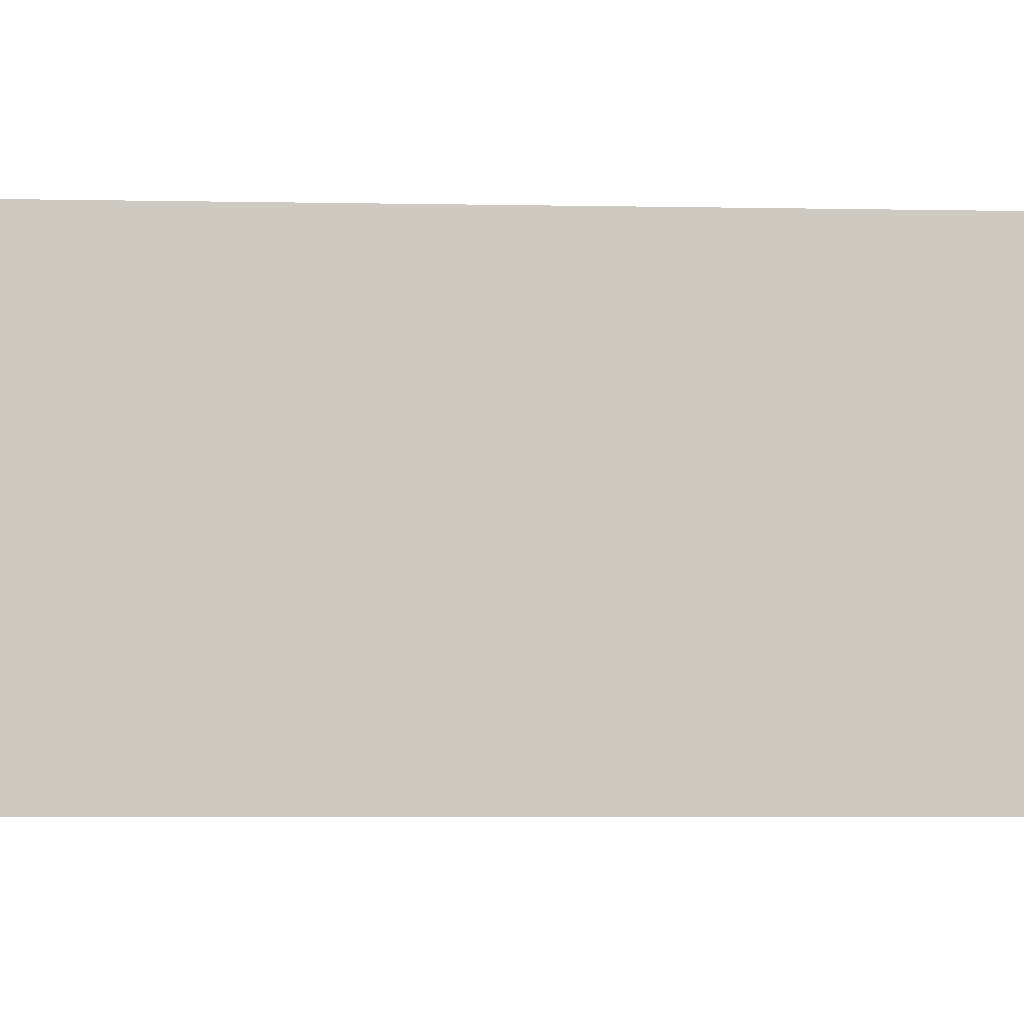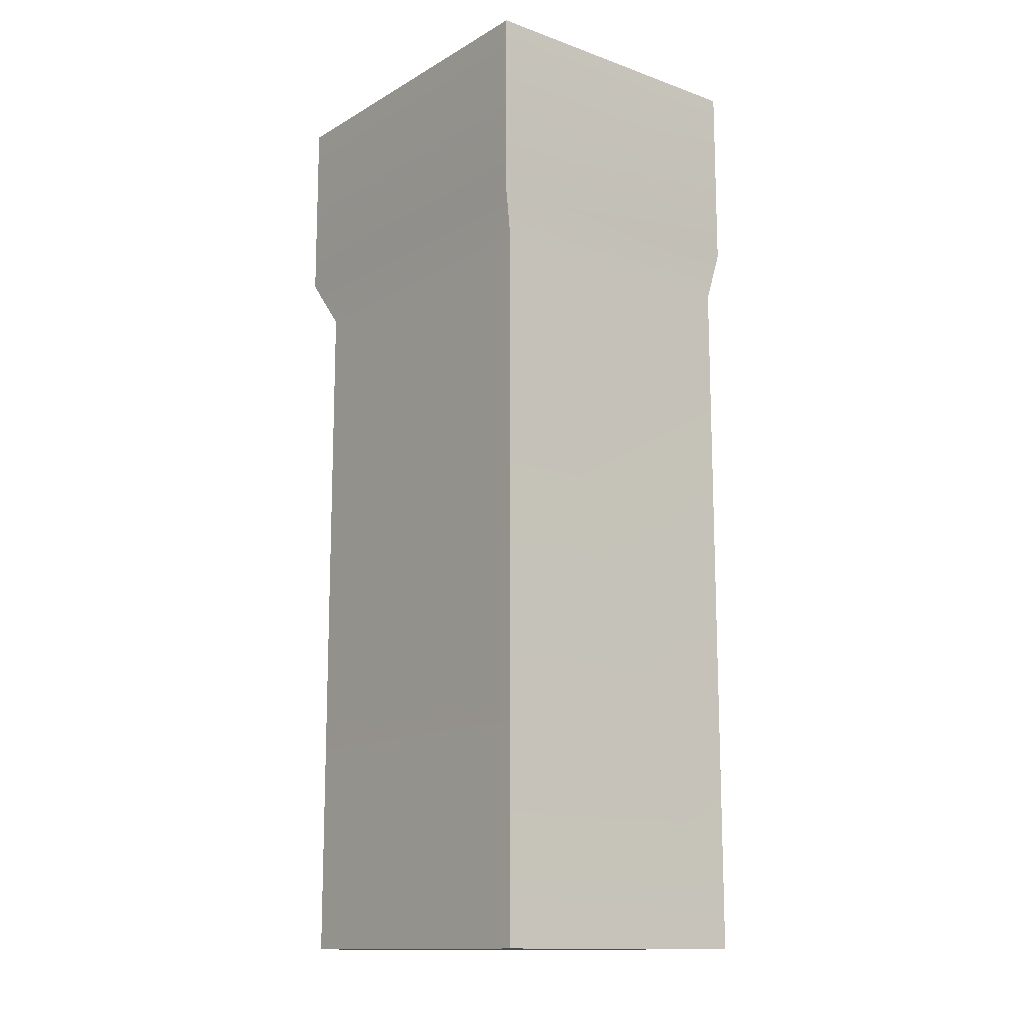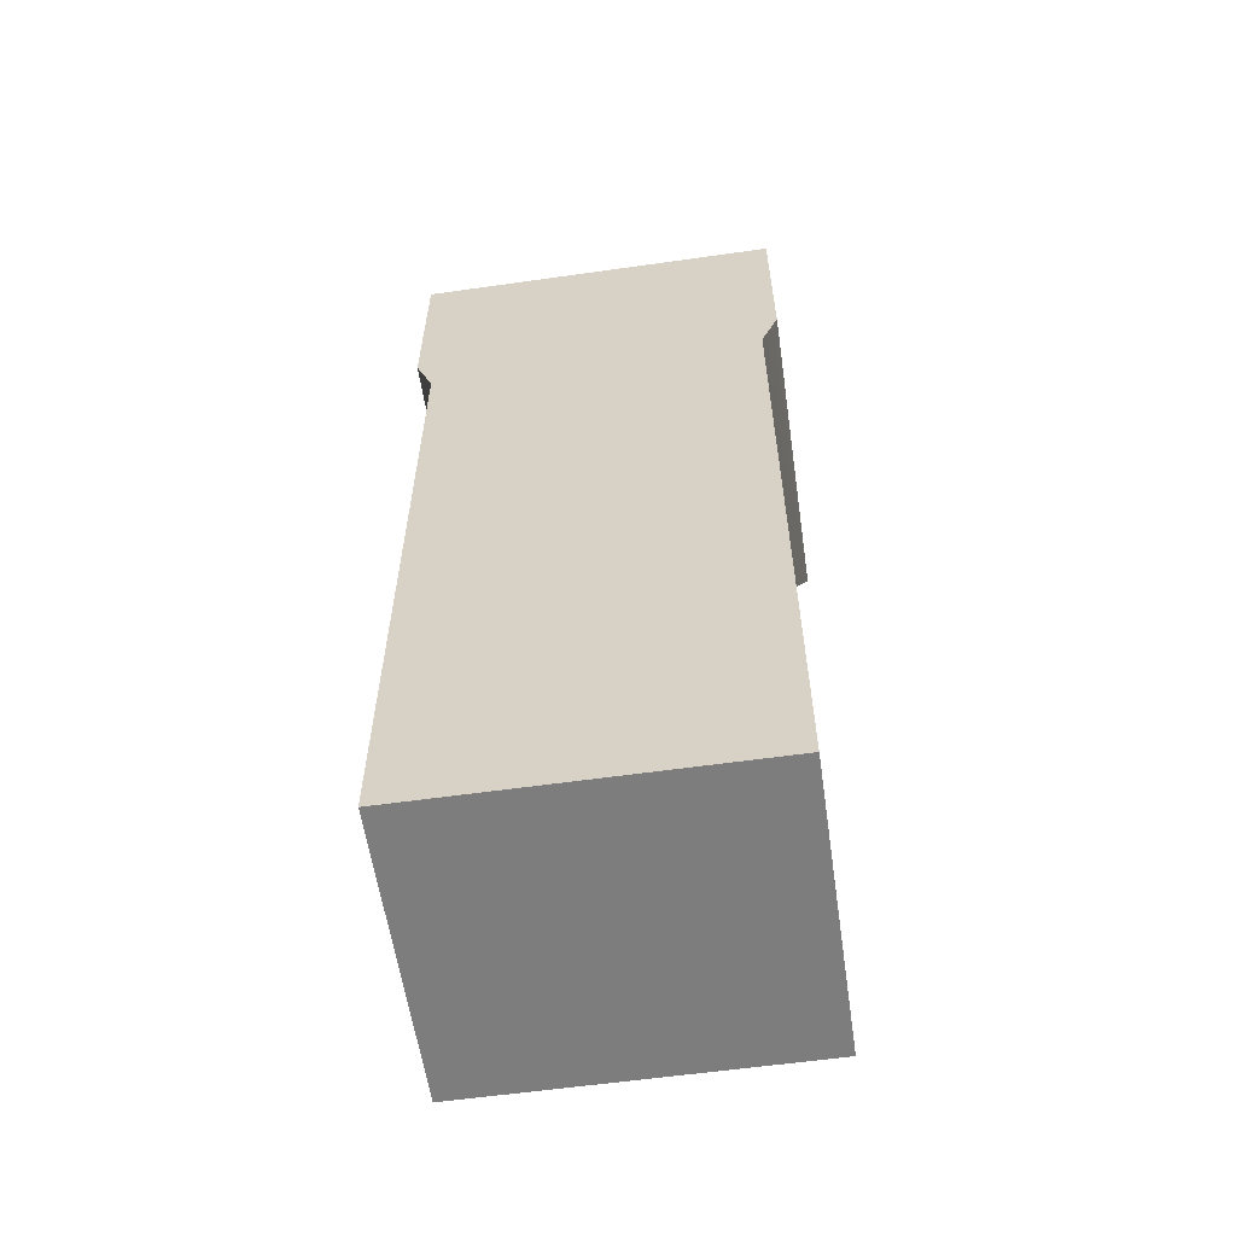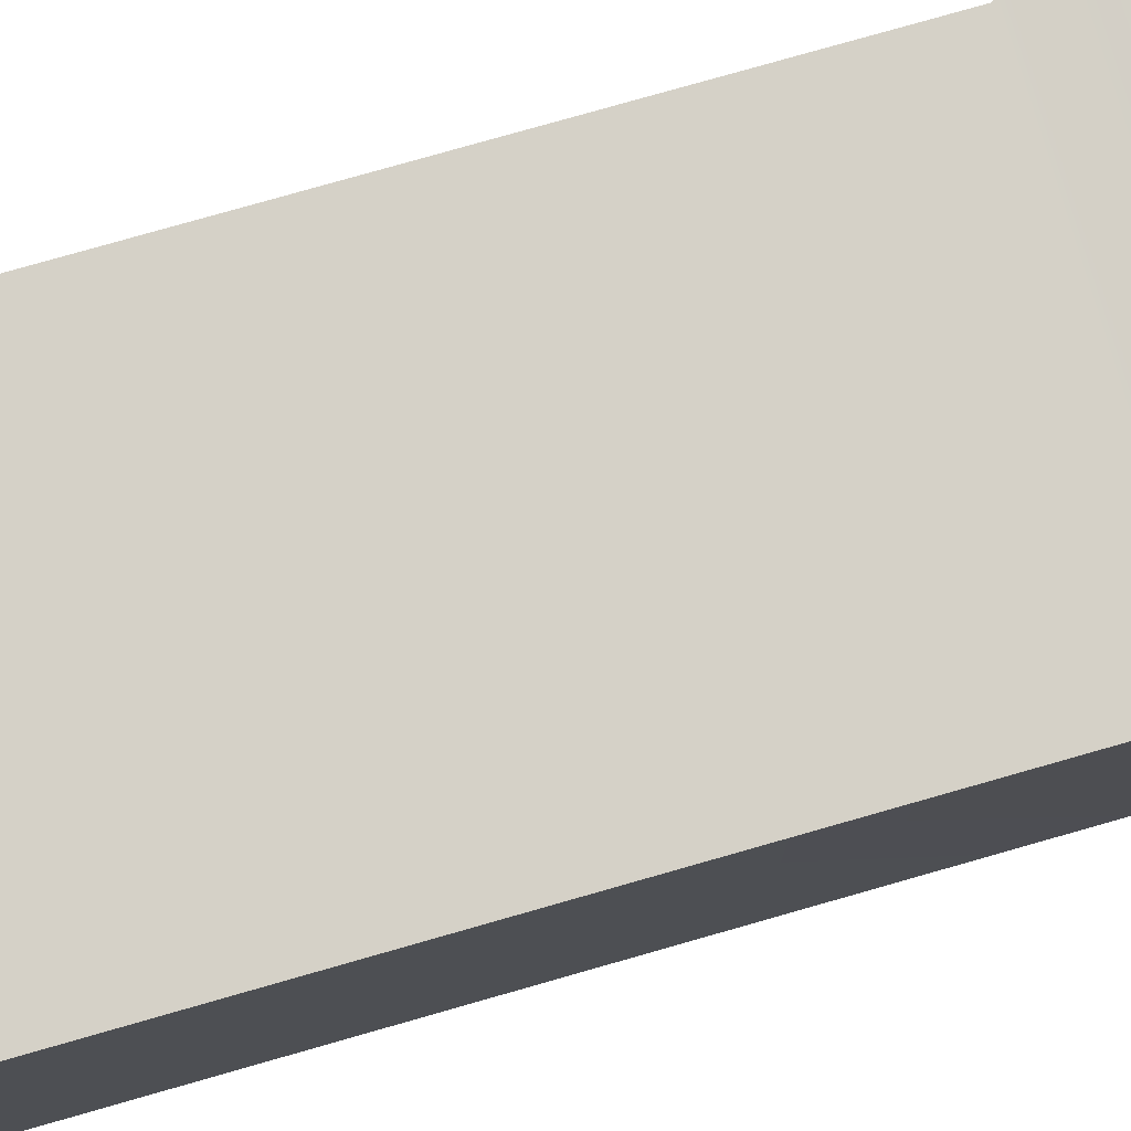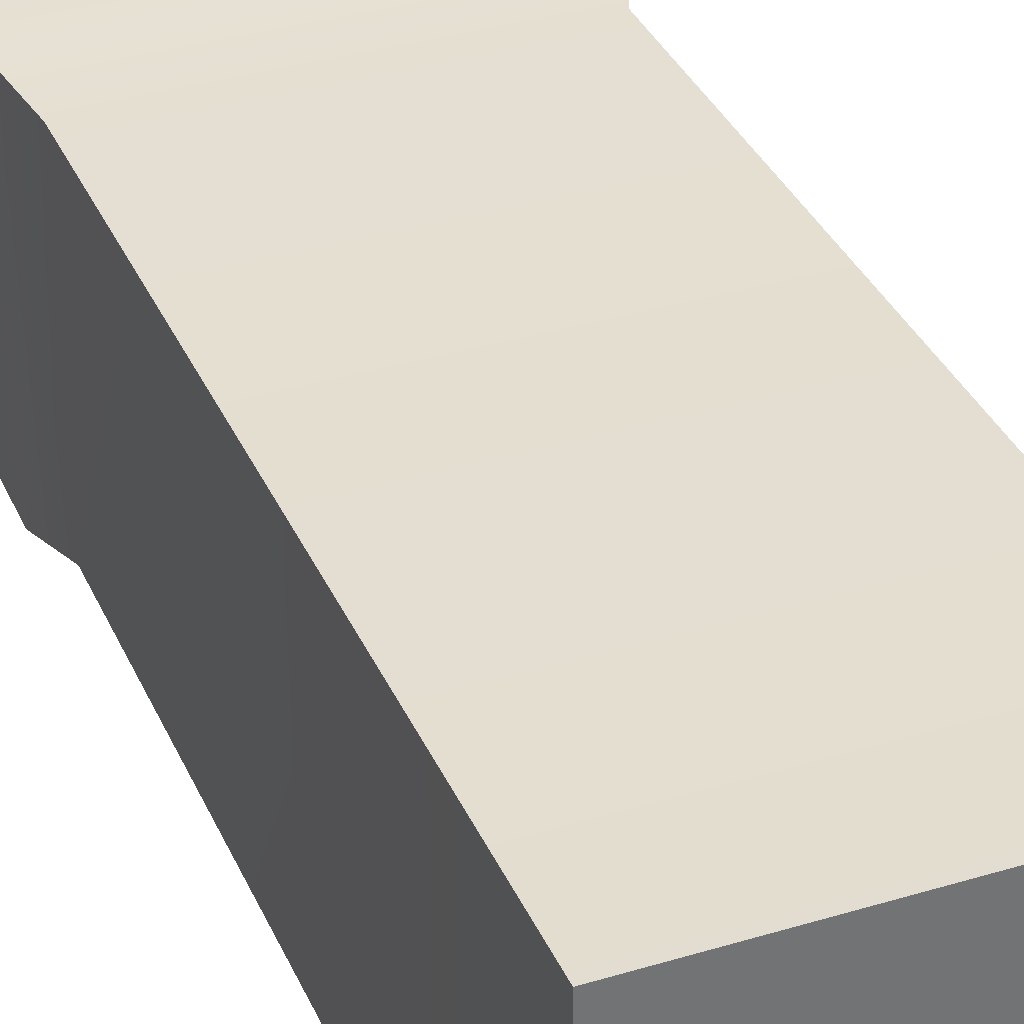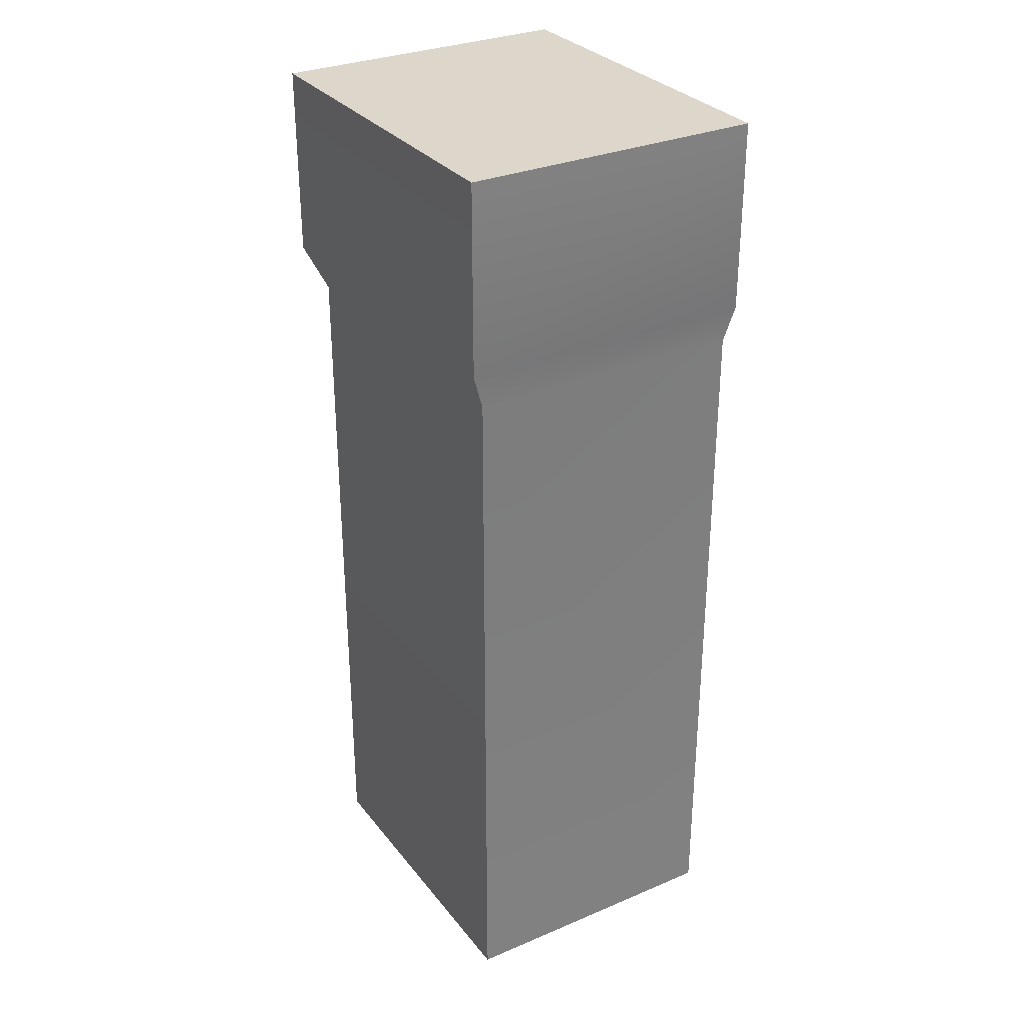
<metadata>
{"format":"obj","ext":"obj","renderer":"f3d","projection":"perspective","resolution":1024,"background":"white","views":[{"elev":-3.7,"azim":-94.8,"up":"+Y"},{"elev":-13.6,"azim":-128.4,"up":"+Z"},{"elev":-59.2,"azim":8.3,"up":"+Z"},{"elev":78.4,"azim":-105.9,"up":"+Y"},{"elev":35.4,"azim":158.2,"up":"+Y"},{"elev":30.8,"azim":-121.2,"up":"+Z"}]}
</metadata>
<code>
g PRP_SlidingBlock_2Bricks_Collision
v -1.951 -0.1673 9.873
v -1.951 3.059 9.873
v 1.918 3.059 9.873
v 1.918 -0.1673 9.873
v -1.768 2.856 -0.2267
v -1.768 -0.1673 -0.2267
v 1.734 -0.1673 -0.2267
v 1.734 2.856 -0.2267
v -1.951 3.059 9.873
v 1.918 3.059 7.848
v 1.918 3.059 9.873
v -1.951 3.059 7.848
v 1.734 2.856 7.38
v -1.768 2.856 7.38
v 1.734 2.856 -0.2267
v -1.768 2.856 -0.2267
v 1.918 -0.1673 9.873
v 1.918 3.059 9.873
v 1.918 3.059 7.848
v 1.918 -0.1673 7.848
v 1.734 -0.1673 7.38
v 1.734 2.856 7.38
v 1.734 -0.1673 -0.2267
v 1.734 2.856 -0.2267
v -1.951 -0.1673 7.848
v -1.951 -0.1673 9.873
v 1.918 -0.1673 9.873
v 1.918 -0.1673 7.848
v -1.768 -0.1673 7.38
v 1.734 -0.1673 7.38
v -1.768 -0.1673 -0.2267
v 1.734 -0.1673 -0.2267
v -1.951 3.059 7.848
v -1.951 3.059 9.873
v -1.951 -0.1673 9.873
v -1.951 -0.1673 7.848
v -1.768 2.856 7.38
v -1.768 -0.1673 7.38
v -1.768 -0.1673 -0.2267
v -1.768 2.856 -0.2267
g PRP_SlidingBlock_2Bricks_Collision_0
f 3 2 1
f 4 3 1
f 7 6 5
f 8 7 5
f 11 10 9
f 10 12 9
f 10 13 12
f 13 14 12
f 13 15 14
f 15 16 14
f 19 18 17
f 20 19 17
f 20 21 19
f 21 22 19
f 21 23 22
f 23 24 22
f 27 26 25
f 28 27 25
f 28 25 29
f 30 28 29
f 30 29 31
f 32 30 31
f 35 34 33
f 36 35 33
f 36 33 37
f 38 36 37
f 38 37 39
f 37 40 39

</code>
